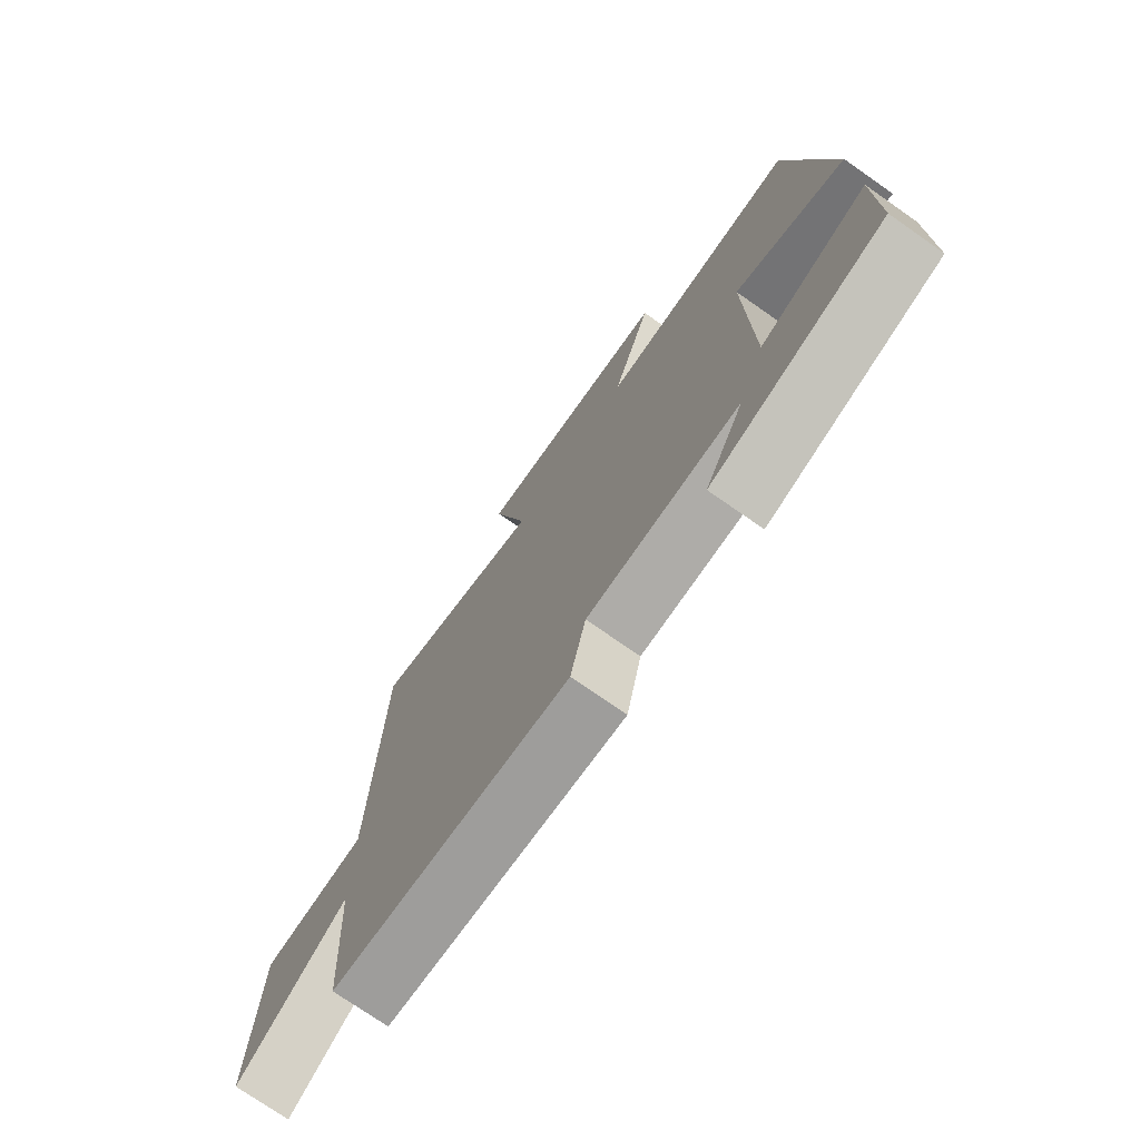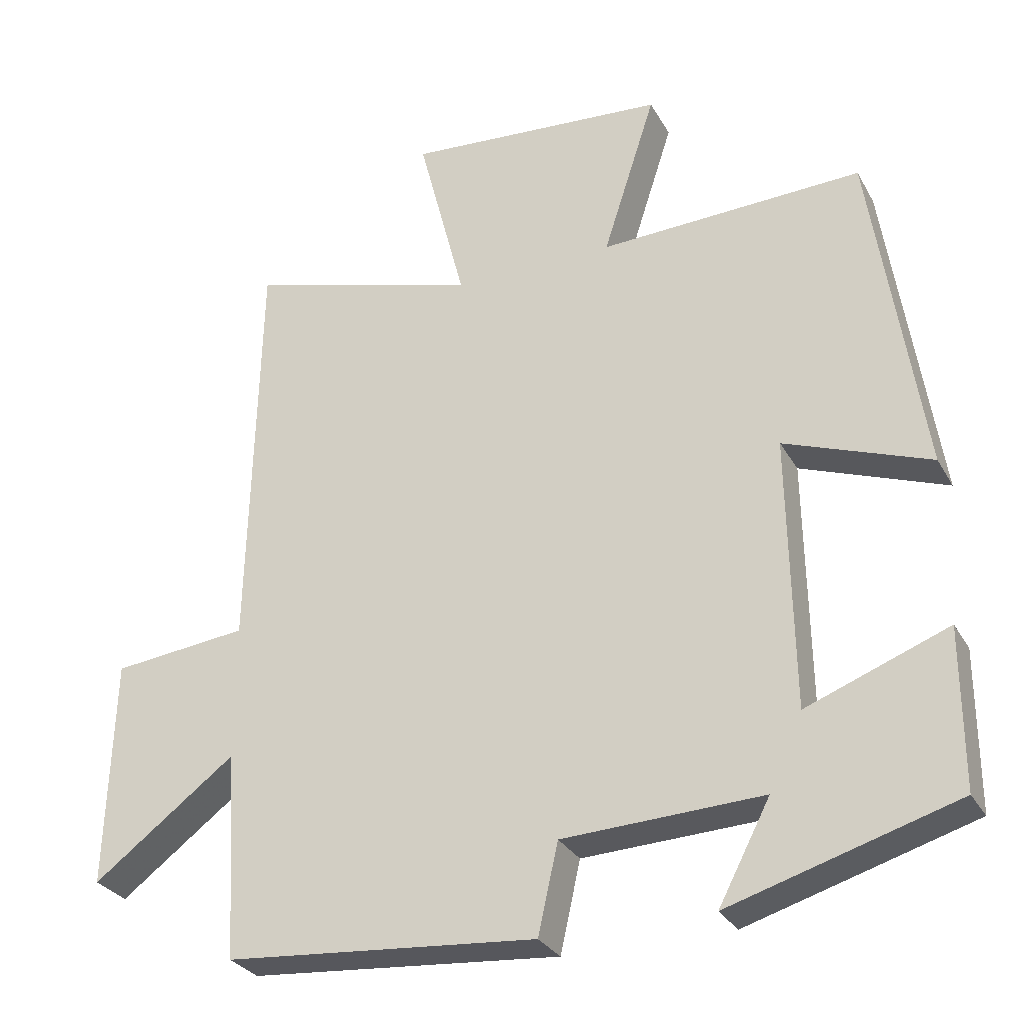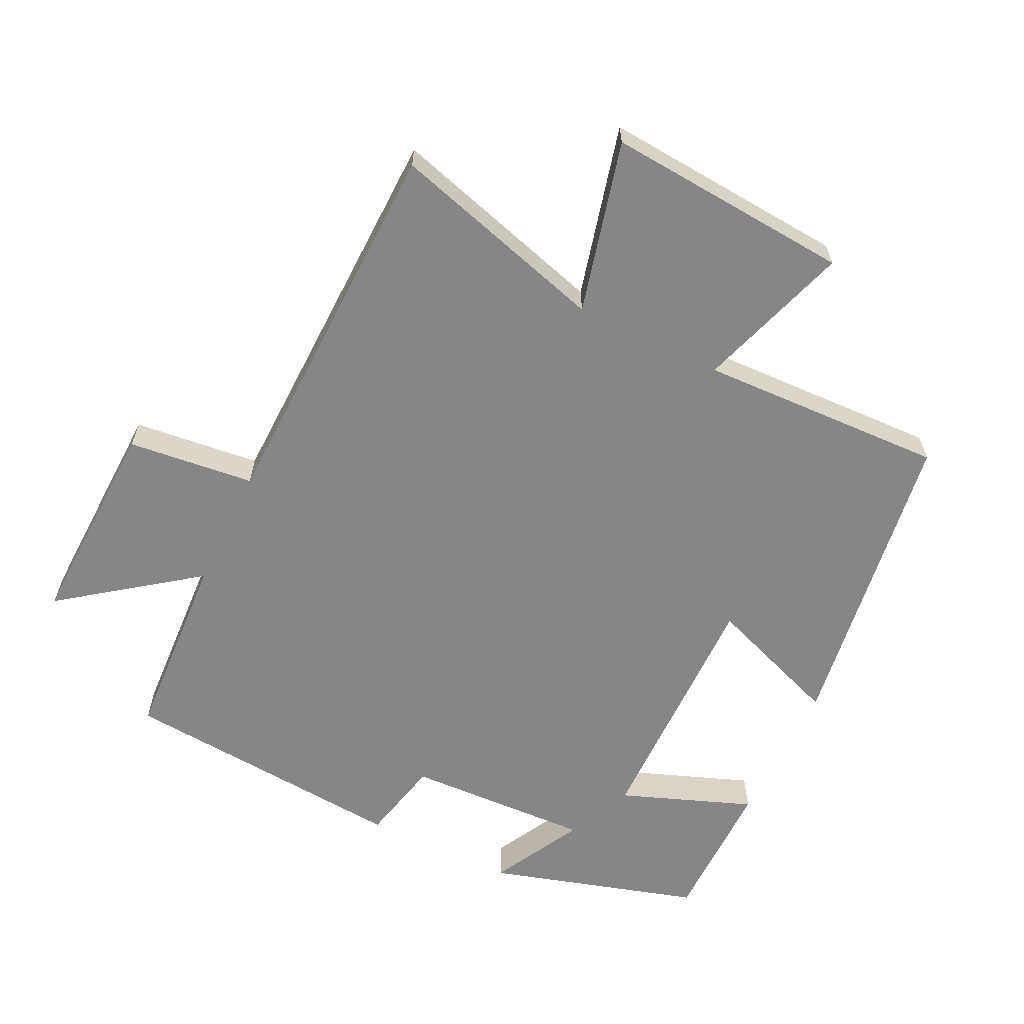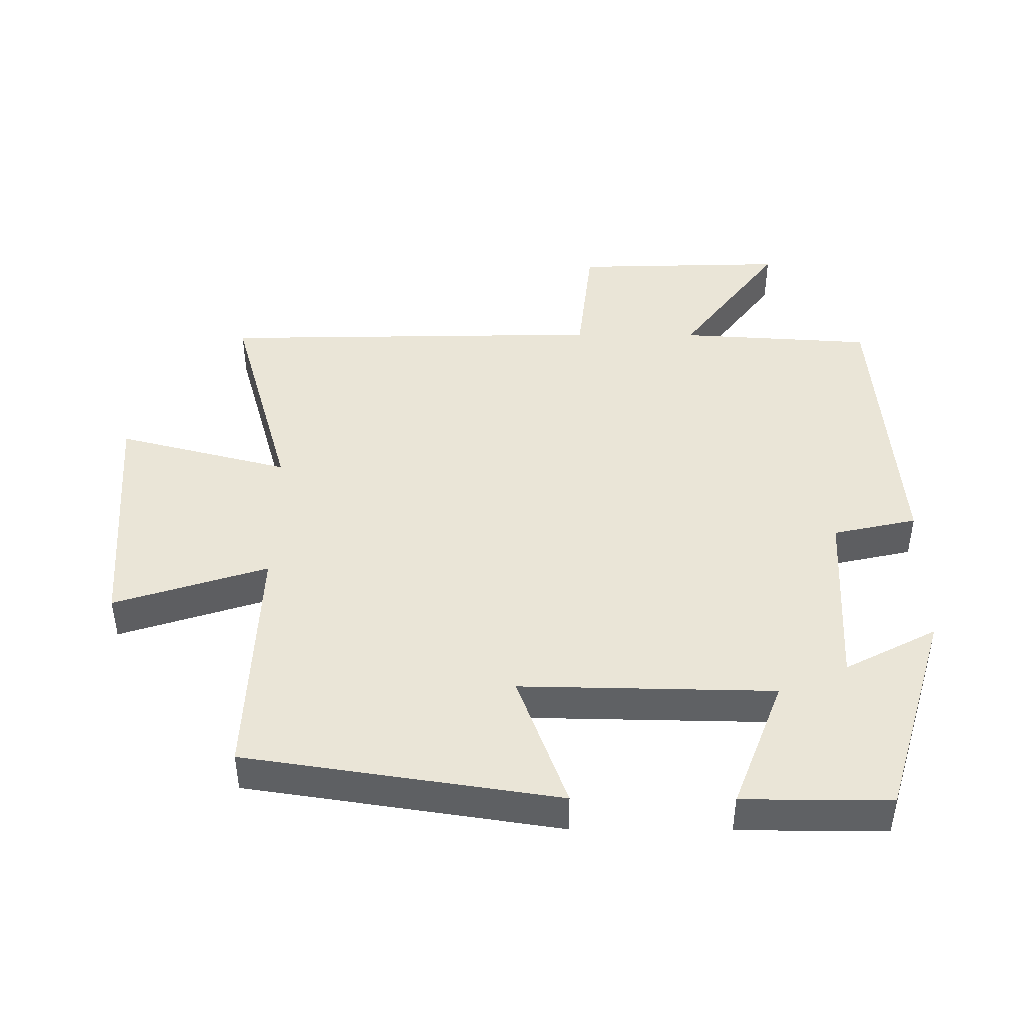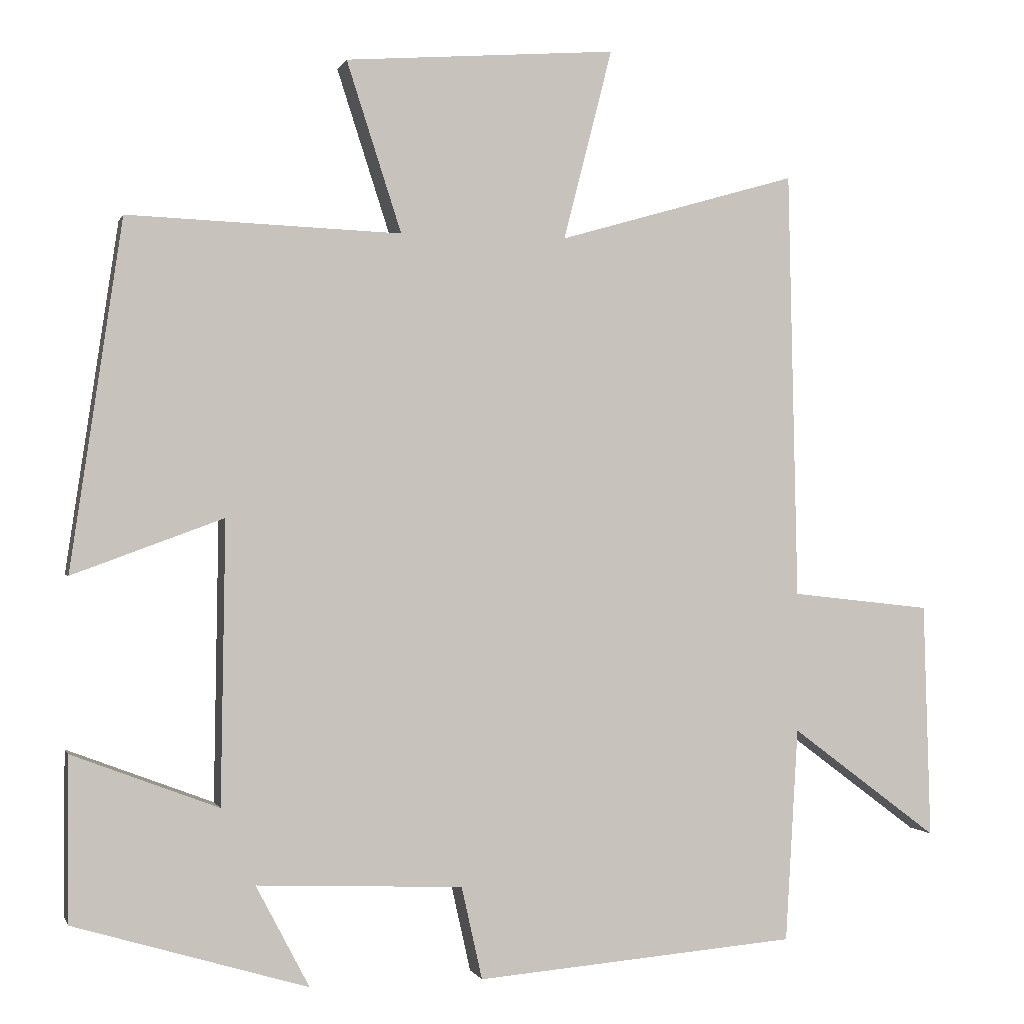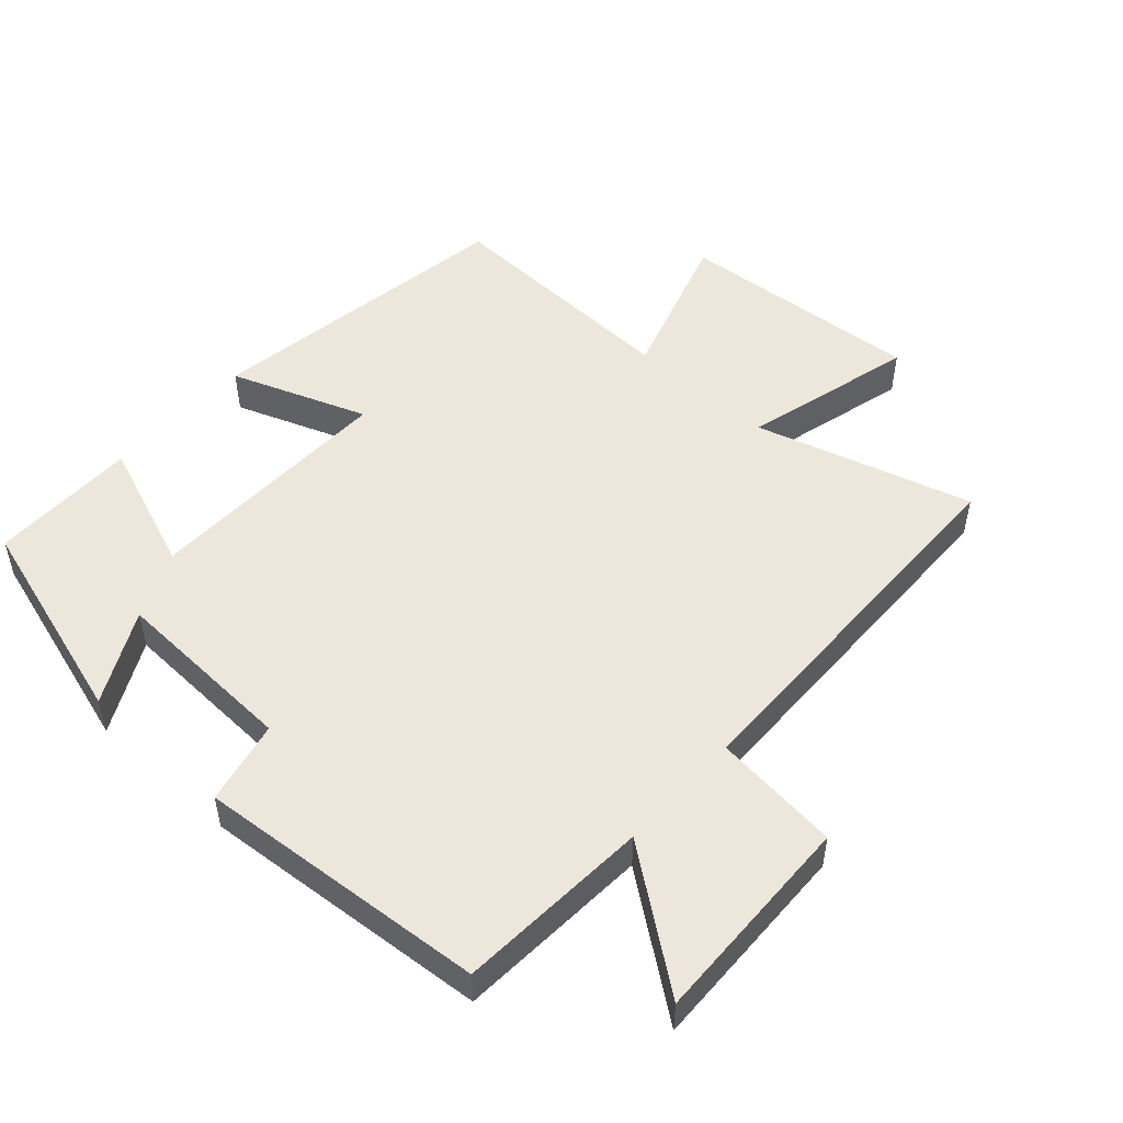
<metadata>
{"format":"obj","ext":"obj","renderer":"f3d","projection":"perspective","resolution":1024,"background":"white","views":[{"elev":-74.7,"azim":55.1,"up":"+Z"},{"elev":-29.5,"azim":24.4,"up":"+Z"},{"elev":-62.0,"azim":-26.0,"up":"+Y"},{"elev":44.4,"azim":90.4,"up":"+Y"},{"elev":-0.3,"azim":165.8,"up":"+Z"},{"elev":50.6,"azim":-137.9,"up":"+Y"}]}
</metadata>
<code>
v 0.5 0.07 -0.406
v 0.185 0.07 -0.5
v 0.257 0.07 -0.363
v -0.021 0.07 -0.375
v -0.049 0.07 -0.5
v -0.483 0.07 -0.464
v -0.5 0.07 -0.175
v -0.699 0.07 -0.324
v -0.689 0.07 -0.006
v -0.5 0.07 0.015
v -0.487 0.07 0.593
v -0.164 0.07 0.5
v -0.23 0.07 0.757
v 0.136 0.07 0.729
v 0.062 0.07 0.5
v 0.43 0.07 0.514
v 0.5 0.07 0.045
v 0.297 0.07 0.12
v 0.303 0.07 -0.26
v 0.5 0.07 -0.185
v 0.5 0 -0.406
v 0.185 0 -0.5
v 0.257 0 -0.363
v -0.021 0 -0.375
v -0.049 0 -0.5
v -0.483 0 -0.464
v -0.5 0 -0.175
v -0.699 0 -0.324
v -0.689 0 -0.006
v -0.5 0 0.015
v -0.487 0 0.593
v -0.164 0 0.5
v -0.23 0 0.757
v 0.136 0 0.729
v 0.062 0 0.5
v 0.43 0 0.514
v 0.5 0 0.045
v 0.297 0 0.12
v 0.303 0 -0.26
v 0.5 0 -0.185
f 19 20 1
f 15 16 17 18
f 15 18 19
f 12 13 14 15
f 12 15 19
f 10 11 12 19
f 7 8 9 10
f 4 5 6 7
f 3 4 7 10
f 1 2 3
f 1 3 10 19
f 21 40 39
f 38 37 36 35
f 39 38 35
f 35 34 33 32
f 39 35 32
f 39 32 31 30
f 30 29 28 27
f 27 26 25 24
f 30 27 24 23
f 23 22 21
f 39 30 23 21
f 1 21 22 2
f 2 22 23 3
f 3 23 24 4
f 4 24 25 5
f 5 25 26 6
f 6 26 27 7
f 7 27 28 8
f 8 28 29 9
f 9 29 30 10
f 10 30 31 11
f 11 31 32 12
f 12 32 33 13
f 13 33 34 14
f 14 34 35 15
f 15 35 36 16
f 16 36 37 17
f 17 37 38 18
f 18 38 39 19
f 19 39 40 20
f 20 40 21 1

</code>
